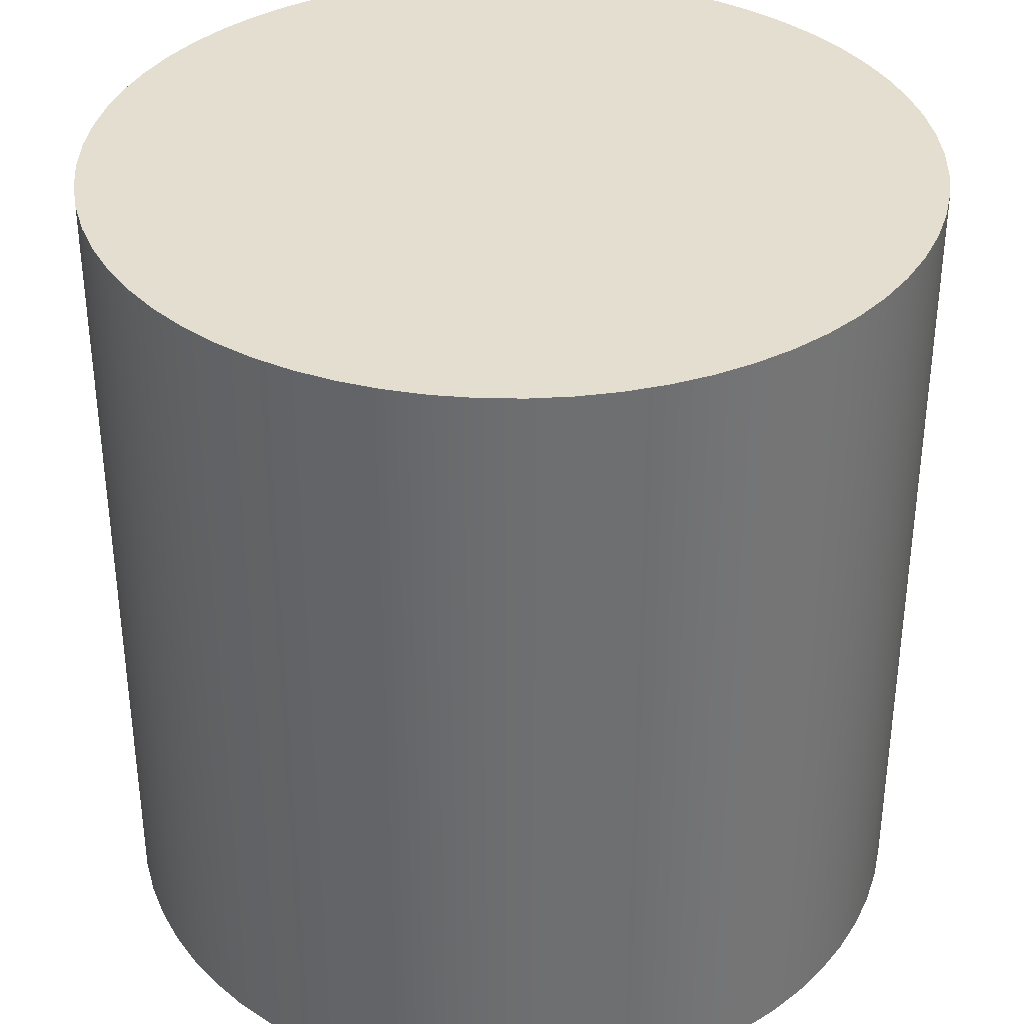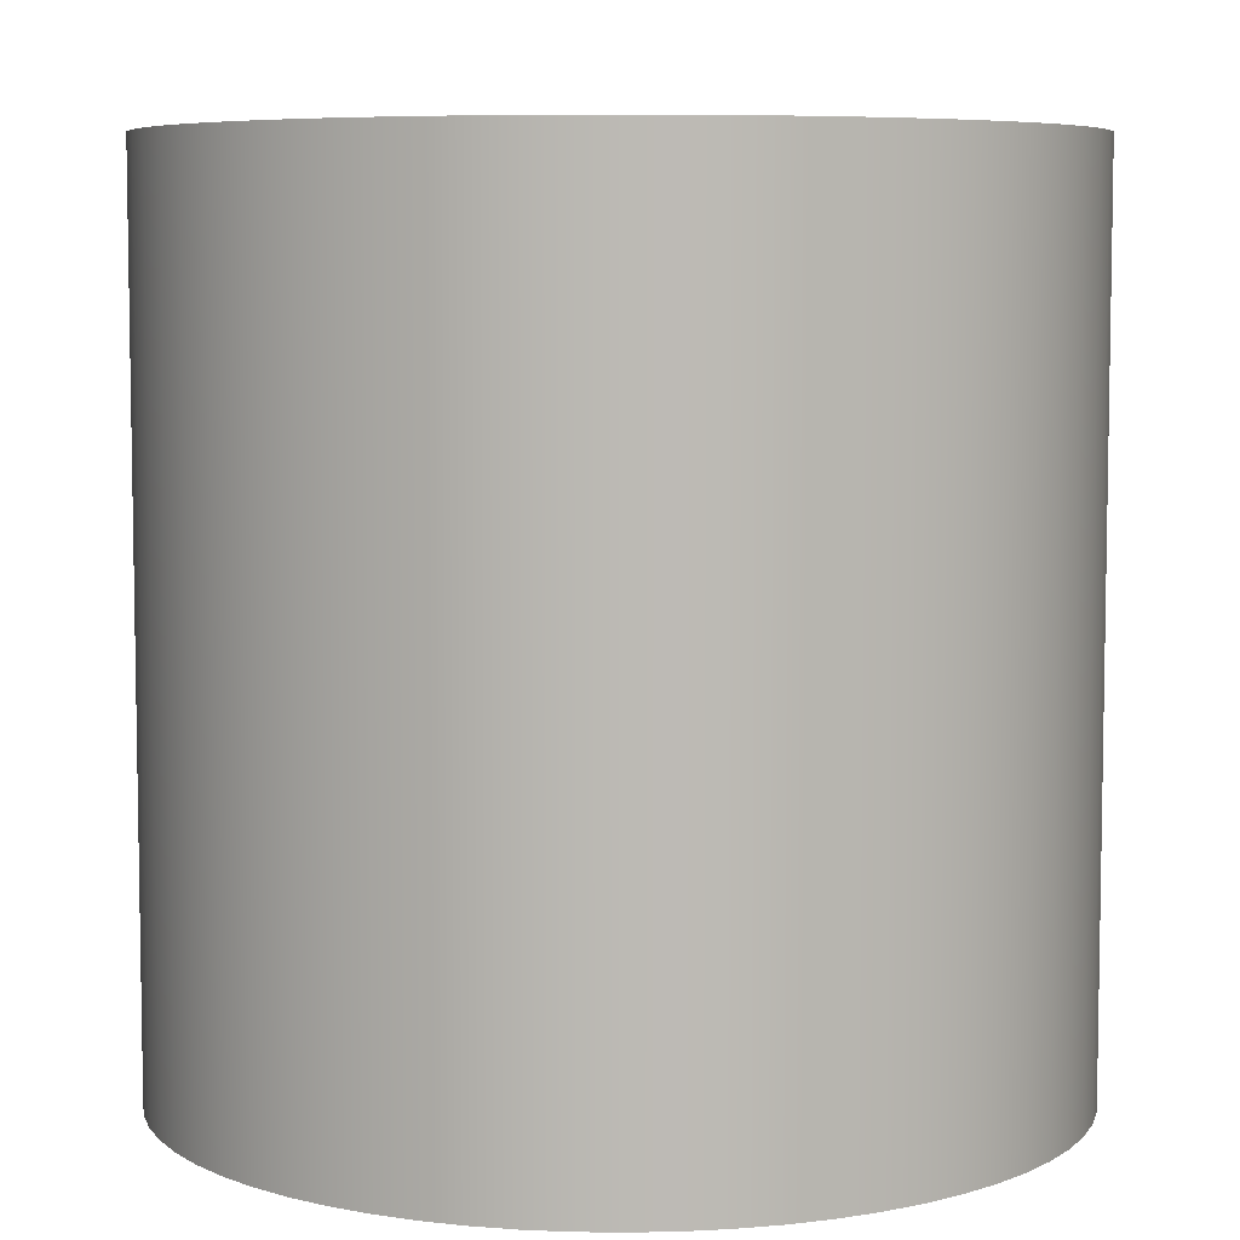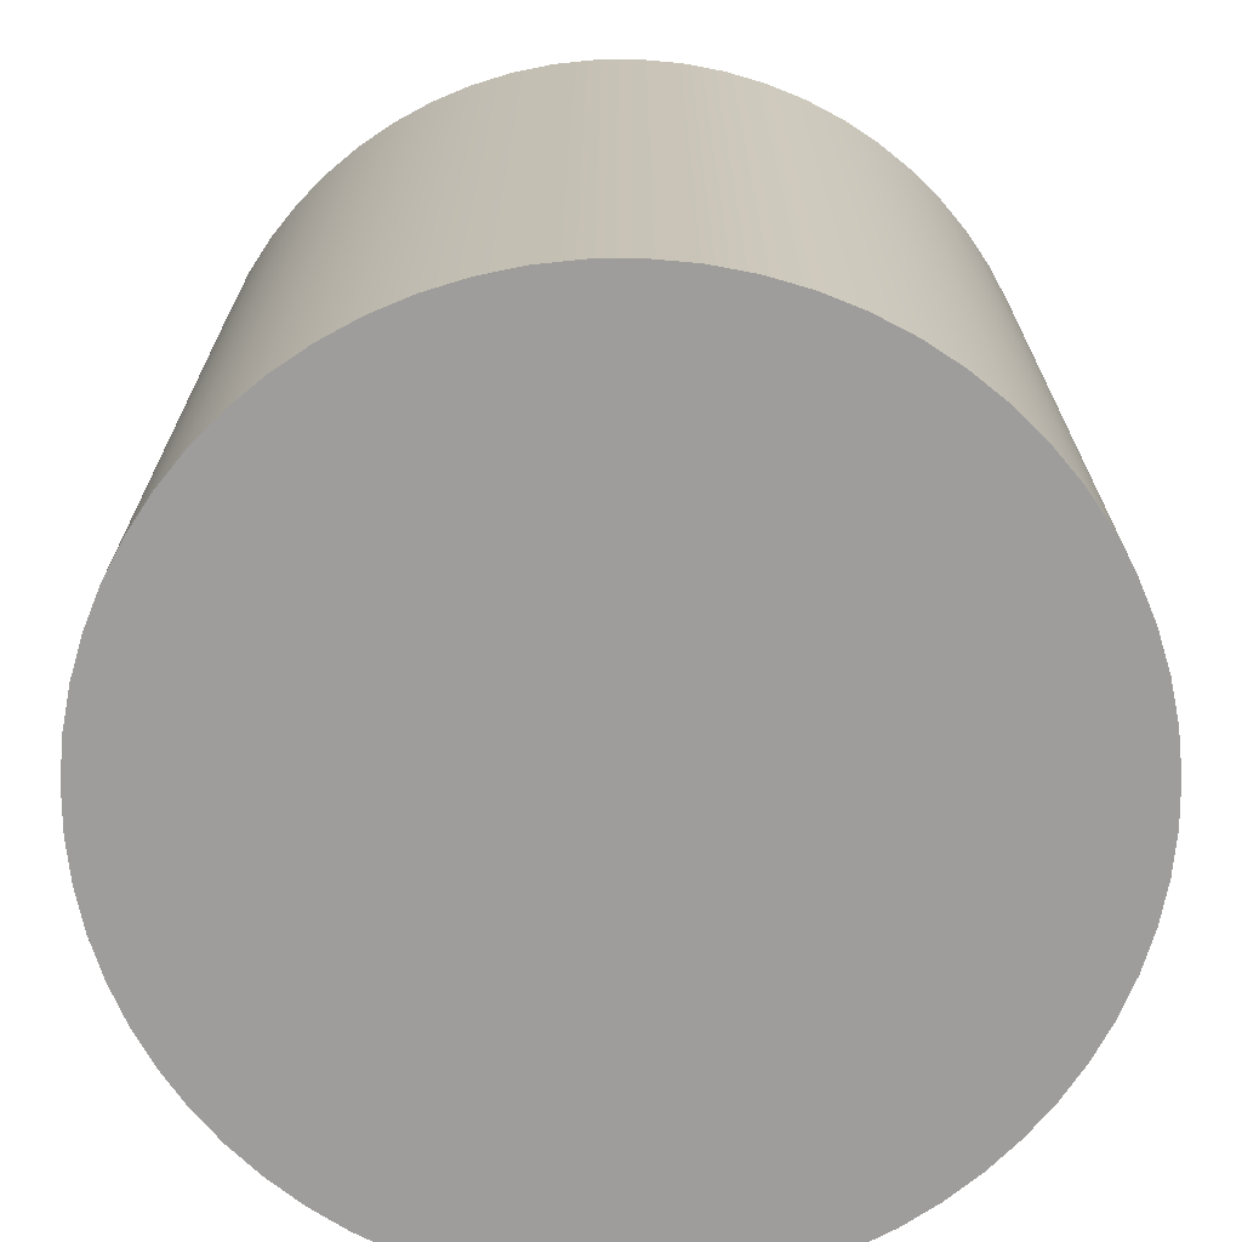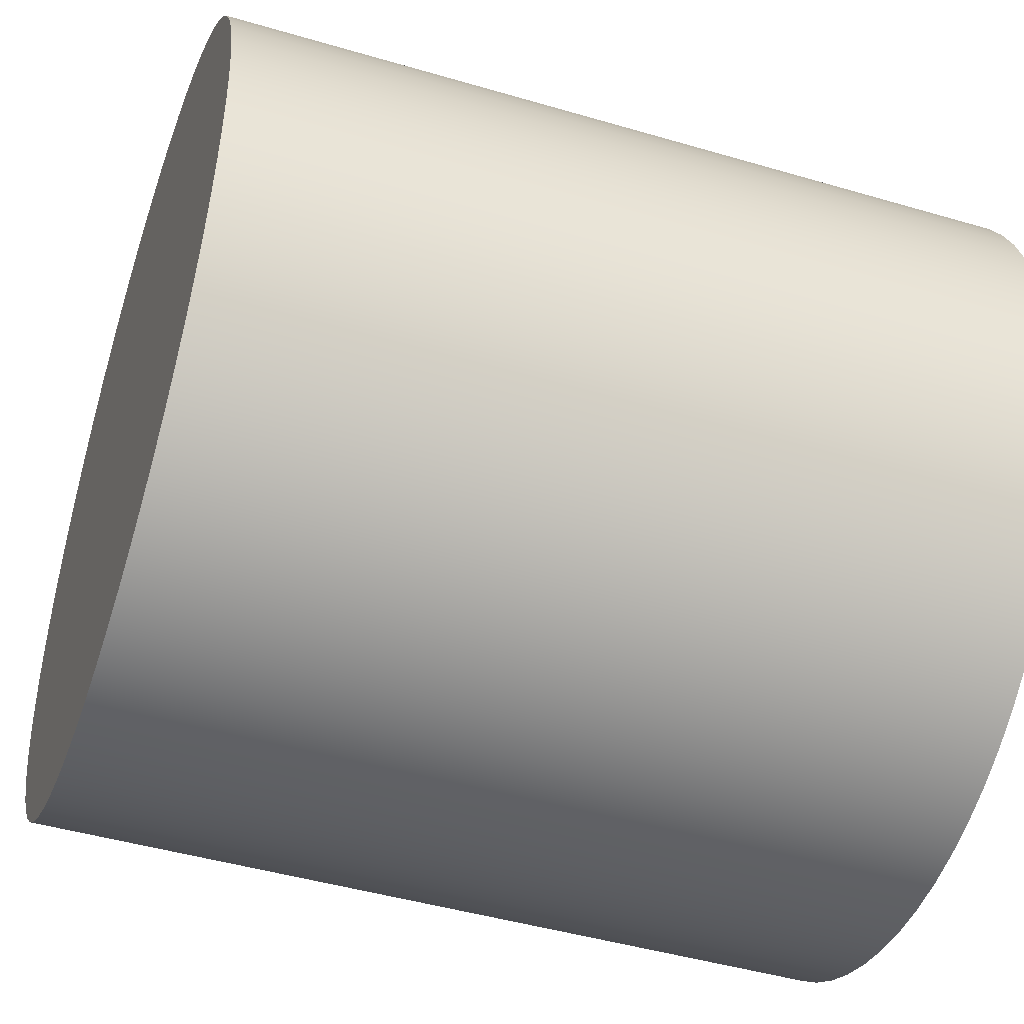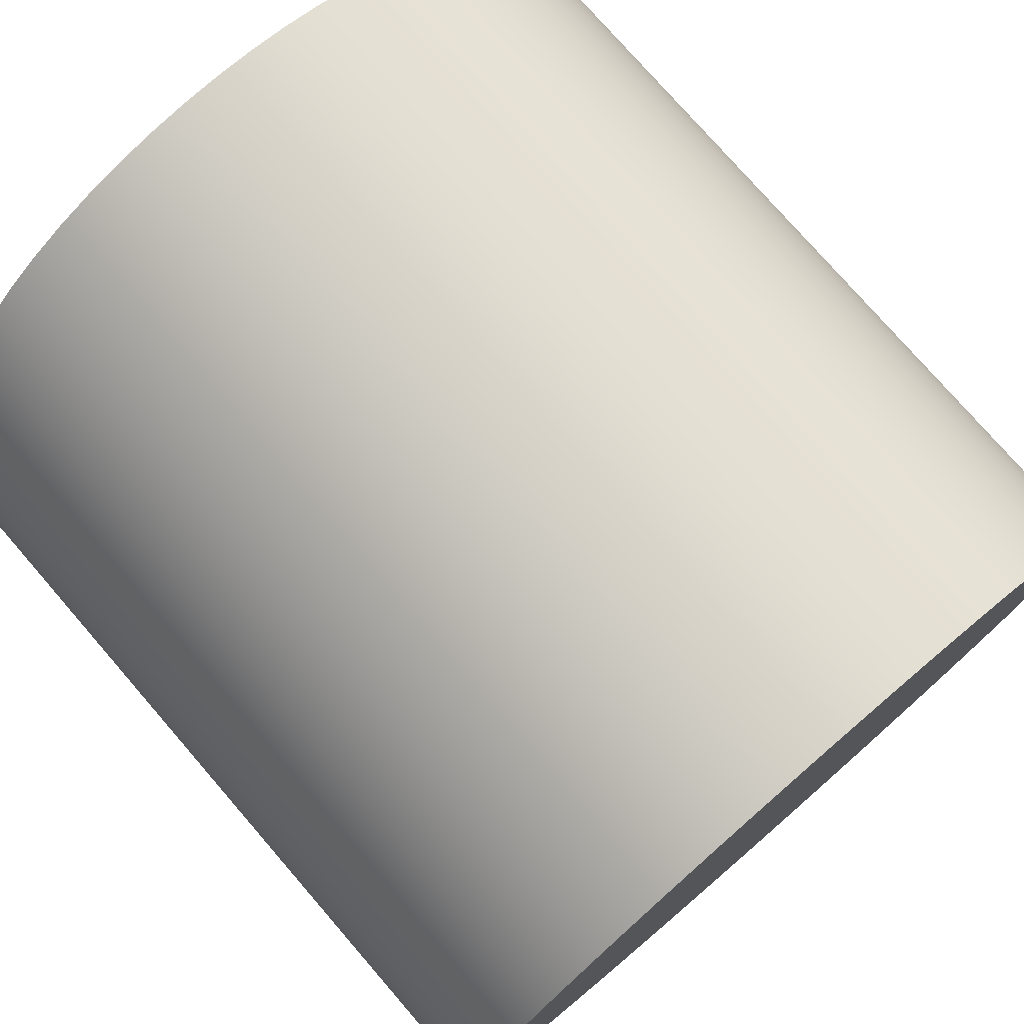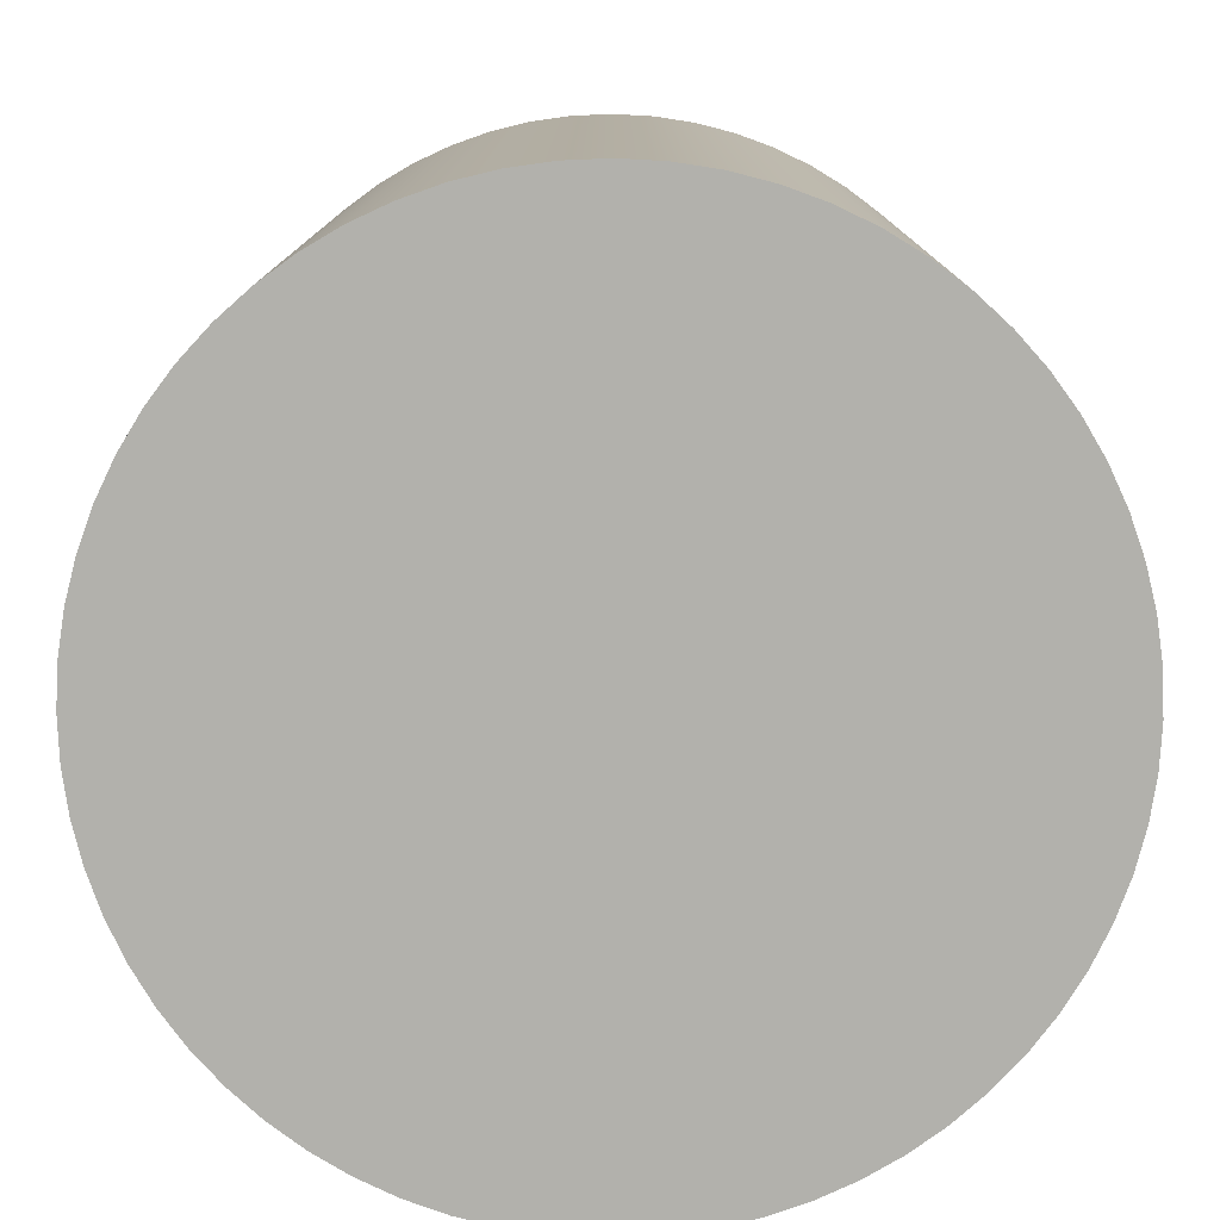
<metadata>
{"format":"obj","ext":"obj","renderer":"f3d","projection":"perspective","resolution":1024,"background":"white","views":[{"elev":35.8,"azim":116.5,"up":"+Y"},{"elev":6.6,"azim":-56.9,"up":"+Y"},{"elev":-70.6,"azim":110.1,"up":"+Y"},{"elev":-45.4,"azim":71.2,"up":"+Z"},{"elev":76.5,"azim":-40.9,"up":"+Z"},{"elev":-78.9,"azim":134.6,"up":"+Y"}]}
</metadata>
<code>
o Cylinder
v 0 -1 -1
v 0 1 -1
v 0.09802 -1 -0.9952
v 0.09802 1 -0.9952
v 0.1951 -1 -0.9808
v 0.1951 1 -0.9808
v 0.2903 -1 -0.9569
v 0.2903 1 -0.9569
v 0.3827 -1 -0.9239
v 0.3827 1 -0.9239
v 0.4714 -1 -0.8819
v 0.4714 1 -0.8819
v 0.5556 -1 -0.8315
v 0.5556 1 -0.8315
v 0.6344 -1 -0.773
v 0.6344 1 -0.773
v 0.7071 -1 -0.7071
v 0.7071 1 -0.7071
v 0.773 -1 -0.6344
v 0.773 1 -0.6344
v 0.8315 -1 -0.5556
v 0.8315 1 -0.5556
v 0.8819 -1 -0.4714
v 0.8819 1 -0.4714
v 0.9239 -1 -0.3827
v 0.9239 1 -0.3827
v 0.9569 -1 -0.2903
v 0.9569 1 -0.2903
v 0.9808 -1 -0.1951
v 0.9808 1 -0.1951
v 0.9952 -1 -0.09802
v 0.9952 1 -0.09802
v 1 -1 0
v 1 1 0
v 0.9952 -1 0.09802
v 0.9952 1 0.09802
v 0.9808 -1 0.1951
v 0.9808 1 0.1951
v 0.9569 -1 0.2903
v 0.9569 1 0.2903
v 0.9239 -1 0.3827
v 0.9239 1 0.3827
v 0.8819 -1 0.4714
v 0.8819 1 0.4714
v 0.8315 -1 0.5556
v 0.8315 1 0.5556
v 0.773 -1 0.6344
v 0.773 1 0.6344
v 0.7071 -1 0.7071
v 0.7071 1 0.7071
v 0.6344 -1 0.773
v 0.6344 1 0.773
v 0.5556 -1 0.8315
v 0.5556 1 0.8315
v 0.4714 -1 0.8819
v 0.4714 1 0.8819
v 0.3827 -1 0.9239
v 0.3827 1 0.9239
v 0.2903 -1 0.9569
v 0.2903 1 0.9569
v 0.1951 -1 0.9808
v 0.1951 1 0.9808
v 0.09802 -1 0.9952
v 0.09802 1 0.9952
v -1e-06 -1 1
v -1e-06 1 1
v -0.09802 -1 0.9952
v -0.09802 1 0.9952
v -0.1951 -1 0.9808
v -0.1951 1 0.9808
v -0.2903 -1 0.9569
v -0.2903 1 0.9569
v -0.3827 -1 0.9239
v -0.3827 1 0.9239
v -0.4714 -1 0.8819
v -0.4714 1 0.8819
v -0.5556 -1 0.8315
v -0.5556 1 0.8315
v -0.6344 -1 0.773
v -0.6344 1 0.773
v -0.7071 -1 0.7071
v -0.7071 1 0.7071
v -0.773 -1 0.6344
v -0.773 1 0.6344
v -0.8315 -1 0.5556
v -0.8315 1 0.5556
v -0.8819 -1 0.4714
v -0.8819 1 0.4714
v -0.9239 -1 0.3827
v -0.9239 1 0.3827
v -0.9569 -1 0.2903
v -0.9569 1 0.2903
v -0.9808 -1 0.1951
v -0.9808 1 0.1951
v -0.9952 -1 0.09802
v -0.9952 1 0.09802
v -1 -1 0
v -1 1 0
v -0.9952 -1 -0.09802
v -0.9952 1 -0.09802
v -0.9808 -1 -0.1951
v -0.9808 1 -0.1951
v -0.9569 -1 -0.2903
v -0.9569 1 -0.2903
v -0.9239 -1 -0.3827
v -0.9239 1 -0.3827
v -0.8819 -1 -0.4714
v -0.8819 1 -0.4714
v -0.8315 -1 -0.5556
v -0.8315 1 -0.5556
v -0.773 -1 -0.6344
v -0.773 1 -0.6344
v -0.7071 -1 -0.7071
v -0.7071 1 -0.7071
v -0.6344 -1 -0.773
v -0.6344 1 -0.773
v -0.5556 -1 -0.8315
v -0.5556 1 -0.8315
v -0.4714 -1 -0.8819
v -0.4714 1 -0.8819
v -0.3827 -1 -0.9239
v -0.3827 1 -0.9239
v -0.2903 -1 -0.9569
v -0.2903 1 -0.9569
v -0.1951 -1 -0.9808
v -0.1951 1 -0.9808
v -0.09802 -1 -0.9952
v -0.09802 1 -0.9952
v 0 -1 -1
v 0.09802 -1 -0.9952
v 0.09802 1 -0.9952
v 0 1 -1
v 0.1951 -1 -0.9808
v 0.1951 1 -0.9808
v 0.2903 -1 -0.9569
v 0.2903 1 -0.9569
v 0.3827 -1 -0.9239
v 0.3827 1 -0.9239
v 0.4714 -1 -0.8819
v 0.4714 1 -0.8819
v 0.5556 -1 -0.8315
v 0.5556 1 -0.8315
v 0.6344 -1 -0.773
v 0.6344 1 -0.773
v 0.7071 -1 -0.7071
v 0.7071 1 -0.7071
v 0.773 -1 -0.6344
v 0.773 1 -0.6344
v 0.8315 -1 -0.5556
v 0.8315 1 -0.5556
v 0.8819 -1 -0.4714
v 0.8819 1 -0.4714
v 0.9239 -1 -0.3827
v 0.9239 1 -0.3827
v 0.9569 -1 -0.2903
v 0.9569 1 -0.2903
v 0.9808 -1 -0.1951
v 0.9808 1 -0.1951
v 0.9952 -1 -0.09802
v 0.9952 1 -0.09802
v 1 -1 0
v 1 1 0
v 0.9952 -1 0.09802
v 0.9952 1 0.09802
v 0.9808 -1 0.1951
v 0.9808 1 0.1951
v 0.9569 -1 0.2903
v 0.9569 1 0.2903
v 0.9239 -1 0.3827
v 0.9239 1 0.3827
v 0.8819 -1 0.4714
v 0.8819 1 0.4714
v 0.8315 -1 0.5556
v 0.8315 1 0.5556
v 0.773 -1 0.6344
v 0.773 1 0.6344
v 0.7071 -1 0.7071
v 0.7071 1 0.7071
v 0.6344 -1 0.773
v 0.6344 1 0.773
v 0.5556 -1 0.8315
v 0.5556 1 0.8315
v 0.4714 -1 0.8819
v 0.4714 1 0.8819
v 0.3827 -1 0.9239
v 0.3827 1 0.9239
v 0.2903 -1 0.9569
v 0.2903 1 0.9569
v 0.1951 -1 0.9808
v 0.1951 1 0.9808
v 0.09802 -1 0.9952
v 0.09802 1 0.9952
v -1e-06 -1 1
v -1e-06 1 1
v -0.09802 -1 0.9952
v -0.09802 1 0.9952
v -0.1951 -1 0.9808
v -0.1951 1 0.9808
v -0.2903 -1 0.9569
v -0.2903 1 0.9569
v -0.3827 -1 0.9239
v -0.3827 1 0.9239
v -0.4714 -1 0.8819
v -0.4714 1 0.8819
v -0.5556 -1 0.8315
v -0.5556 1 0.8315
v -0.6344 -1 0.773
v -0.6344 1 0.773
v -0.7071 -1 0.7071
v -0.7071 1 0.7071
v -0.773 -1 0.6344
v -0.773 1 0.6344
v -0.8315 -1 0.5556
v -0.8315 1 0.5556
v -0.8819 -1 0.4714
v -0.8819 1 0.4714
v -0.9239 -1 0.3827
v -0.9239 1 0.3827
v -0.9569 -1 0.2903
v -0.9569 1 0.2903
v -0.9808 -1 0.1951
v -0.9808 1 0.1951
v -0.9952 -1 0.09802
v -0.9952 1 0.09802
v -1 -1 0
v -1 1 0
v -0.9952 -1 -0.09802
v -0.9952 1 -0.09802
v -0.9808 -1 -0.1951
v -0.9808 1 -0.1951
v -0.9569 -1 -0.2903
v -0.9569 1 -0.2903
v -0.9239 -1 -0.3827
v -0.9239 1 -0.3827
v -0.8819 -1 -0.4714
v -0.8819 1 -0.4714
v -0.8315 -1 -0.5556
v -0.8315 1 -0.5556
v -0.773 -1 -0.6344
v -0.773 1 -0.6344
v -0.7071 -1 -0.7071
v -0.7071 1 -0.7071
v -0.6344 -1 -0.773
v -0.6344 1 -0.773
v -0.5556 -1 -0.8315
v -0.5556 1 -0.8315
v -0.4714 -1 -0.8819
v -0.4714 1 -0.8819
v -0.3827 -1 -0.9239
v -0.3827 1 -0.9239
v -0.2903 -1 -0.9569
v -0.2903 1 -0.9569
v -0.1951 -1 -0.9808
v -0.1951 1 -0.9808
v -0.09802 -1 -0.9952
v -0.09802 1 -0.9952
f 132 130 129
f 131 133 130
f 134 135 133
f 136 137 135
f 138 139 137
f 140 141 139
f 142 143 141
f 144 145 143
f 146 147 145
f 148 149 147
f 150 151 149
f 152 153 151
f 154 155 153
f 156 157 155
f 158 159 157
f 160 161 159
f 162 163 161
f 164 165 163
f 166 167 165
f 168 169 167
f 170 171 169
f 172 173 171
f 174 175 173
f 176 177 175
f 178 179 177
f 180 181 179
f 182 183 181
f 184 185 183
f 186 187 185
f 188 189 187
f 190 191 189
f 192 193 191
f 194 195 193
f 196 197 195
f 198 199 197
f 200 201 199
f 202 203 201
f 204 205 203
f 206 207 205
f 208 209 207
f 210 211 209
f 212 213 211
f 214 215 213
f 216 217 215
f 218 219 217
f 220 221 219
f 222 223 221
f 224 225 223
f 226 227 225
f 228 229 227
f 230 231 229
f 232 233 231
f 234 235 233
f 236 237 235
f 238 239 237
f 240 241 239
f 242 243 241
f 244 245 243
f 246 247 245
f 248 249 247
f 250 251 249
f 252 253 251
f 70 38 6
f 254 255 253
f 128 129 255
f 63 111 127
f 132 131 130
f 131 134 133
f 134 136 135
f 136 138 137
f 138 140 139
f 140 142 141
f 142 144 143
f 144 146 145
f 146 148 147
f 148 150 149
f 150 152 151
f 152 154 153
f 154 156 155
f 156 158 157
f 158 160 159
f 160 162 161
f 162 164 163
f 164 166 165
f 166 168 167
f 168 170 169
f 170 172 171
f 172 174 173
f 174 176 175
f 176 178 177
f 178 180 179
f 180 182 181
f 182 184 183
f 184 186 185
f 186 188 187
f 188 190 189
f 190 192 191
f 192 194 193
f 194 196 195
f 196 198 197
f 198 200 199
f 200 202 201
f 202 204 203
f 204 206 205
f 206 208 207
f 208 210 209
f 210 212 211
f 212 214 213
f 214 216 215
f 216 218 217
f 218 220 219
f 220 222 221
f 222 224 223
f 224 226 225
f 226 228 227
f 228 230 229
f 230 232 231
f 232 234 233
f 234 236 235
f 236 238 237
f 238 240 239
f 240 242 241
f 242 244 243
f 244 246 245
f 246 248 247
f 248 250 249
f 250 252 251
f 252 254 253
f 6 4 2
f 2 256 6
f 126 124 122
f 122 120 118
f 118 116 110
f 114 112 110
f 110 108 102
f 106 104 102
f 102 100 94
f 98 96 94
f 94 92 86
f 90 88 86
f 86 84 78
f 82 80 78
f 78 76 74
f 74 72 78
f 70 68 66
f 66 64 70
f 62 60 58
f 58 56 62
f 54 52 46
f 50 48 46
f 46 44 42
f 42 40 38
f 38 36 34
f 34 32 38
f 30 28 26
f 26 24 22
f 22 20 14
f 18 16 14
f 14 12 6
f 10 8 6
f 6 256 126
f 126 122 6
f 116 114 110
f 108 106 102
f 100 98 94
f 92 90 86
f 84 82 78
f 78 72 70
f 70 64 62
f 62 56 54
f 52 50 46
f 46 42 54
f 38 32 30
f 30 26 22
f 20 18 14
f 12 10 6
f 6 122 118
f 118 110 102
f 102 94 86
f 86 78 102
f 70 62 38
f 54 42 38
f 38 30 6
f 22 14 6
f 6 118 102
f 102 78 70
f 62 54 38
f 30 22 6
f 6 102 70
f 254 128 255
f 128 132 129
f 127 1 3
f 3 5 127
f 7 9 11
f 11 13 15
f 15 17 19
f 19 21 23
f 23 25 31
f 27 29 31
f 31 33 39
f 35 37 39
f 39 41 47
f 43 45 47
f 47 49 51
f 51 53 55
f 55 57 59
f 59 61 63
f 63 65 71
f 67 69 71
f 71 73 79
f 75 77 79
f 79 81 83
f 83 85 87
f 87 89 91
f 91 93 95
f 95 97 99
f 99 101 103
f 103 105 107
f 107 109 111
f 111 113 115
f 115 117 119
f 119 121 127
f 123 125 127
f 127 5 7
f 7 11 127
f 15 19 23
f 25 27 31
f 33 35 39
f 41 43 47
f 47 51 55
f 55 59 63
f 65 67 71
f 73 75 79
f 79 83 87
f 87 91 79
f 95 99 111
f 103 107 111
f 111 115 127
f 121 123 127
f 127 11 15
f 15 23 31
f 31 39 47
f 47 55 31
f 63 71 79
f 79 91 95
f 99 103 111
f 115 119 127
f 127 15 31
f 31 55 63
f 63 79 95
f 95 111 63
f 127 31 63

</code>
